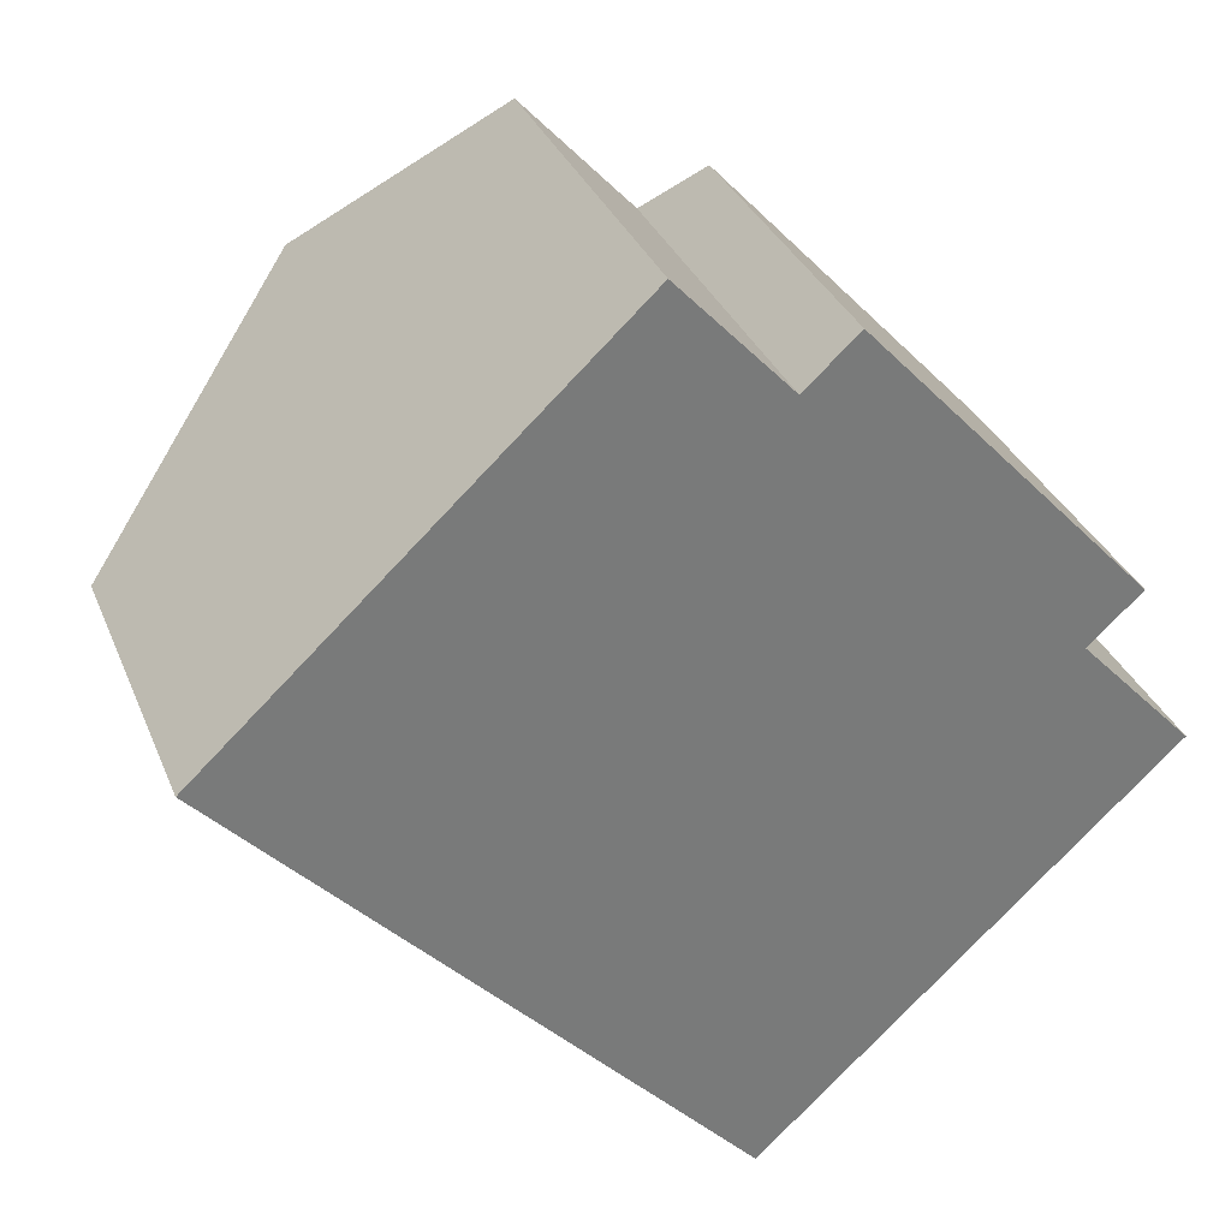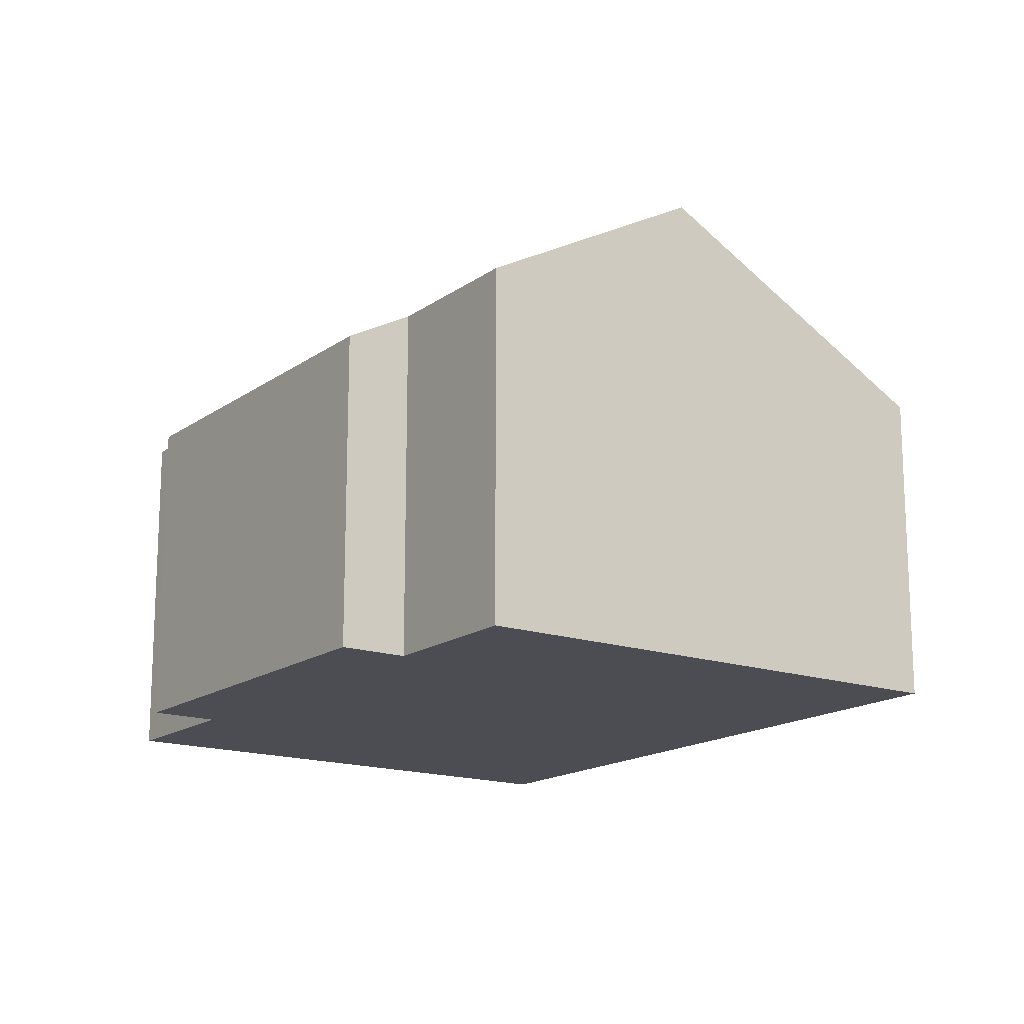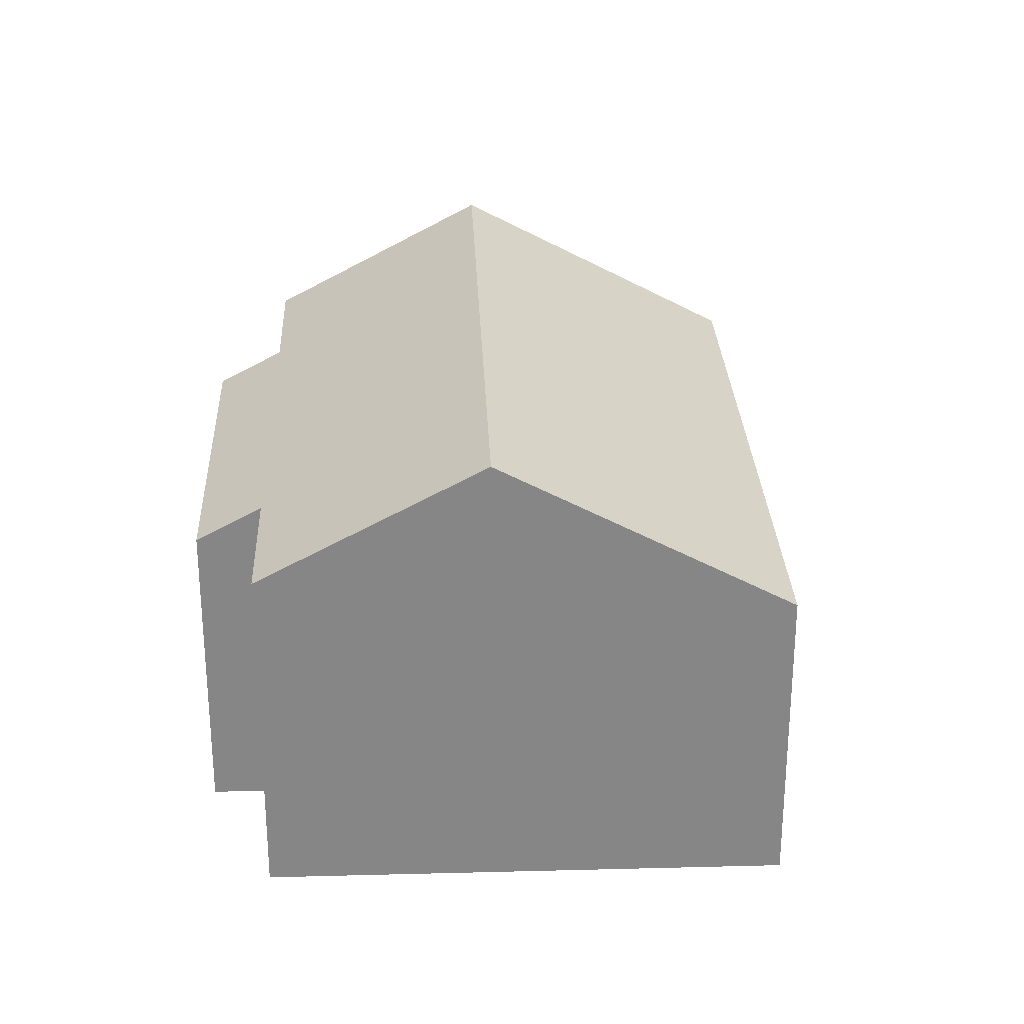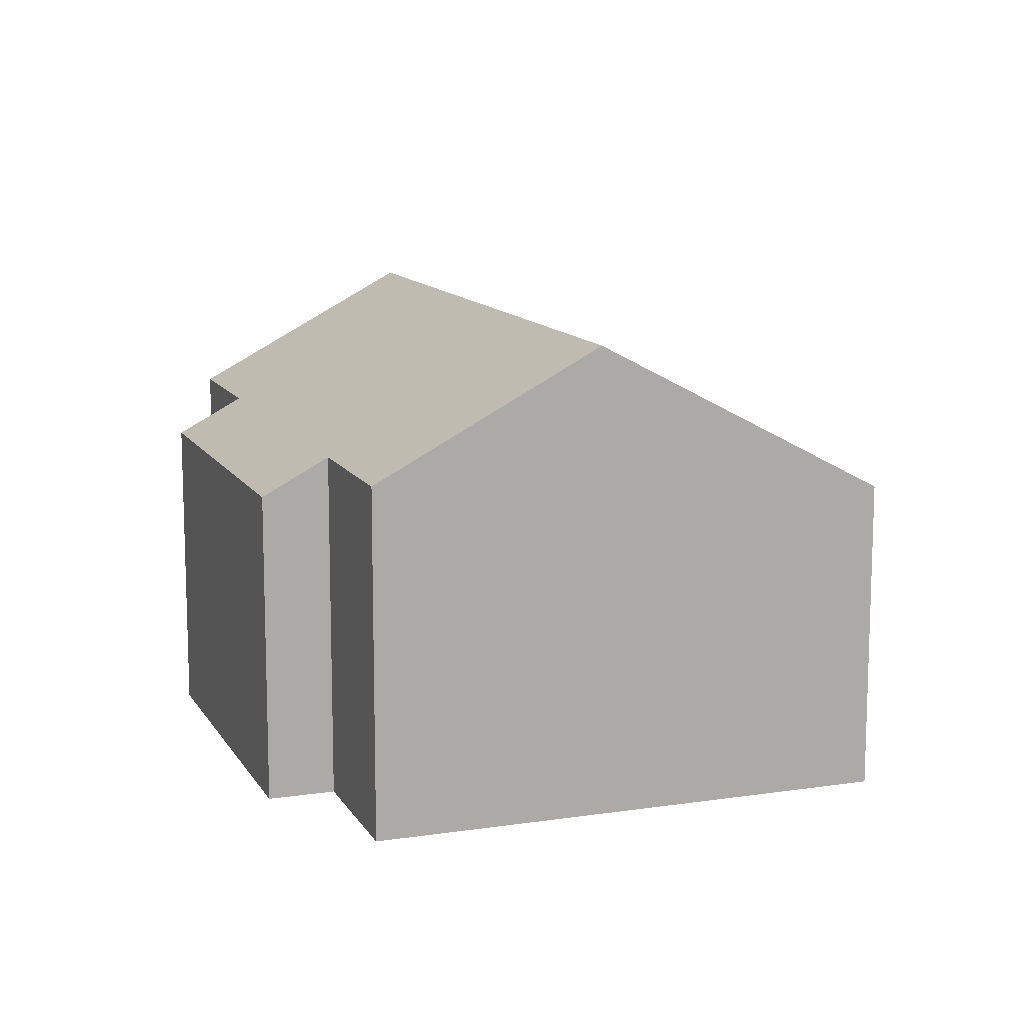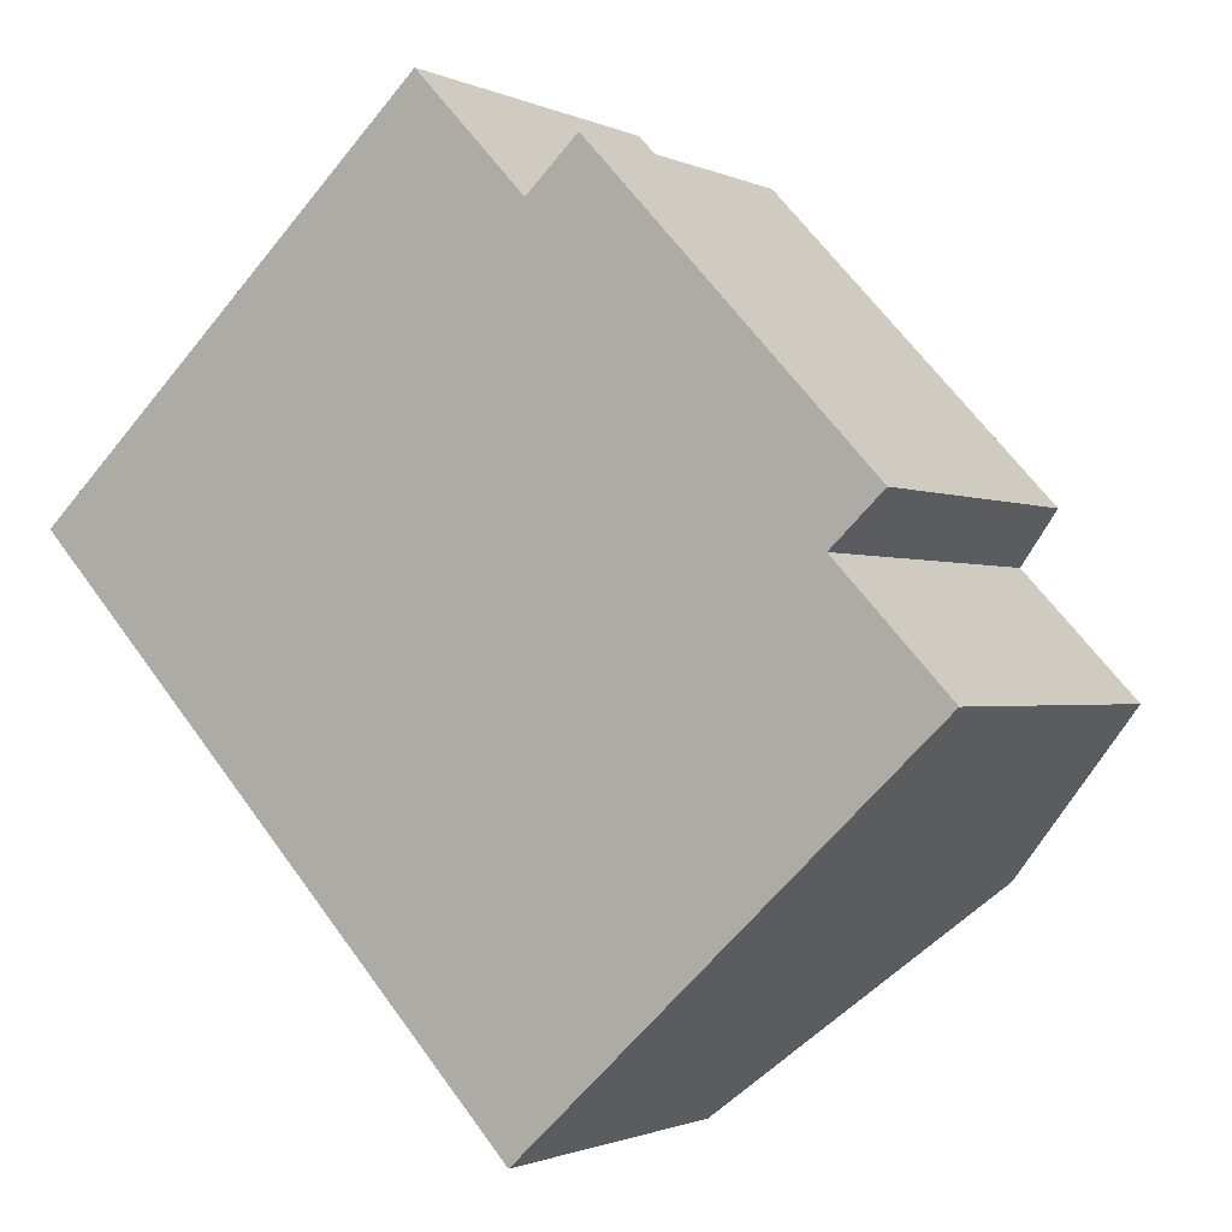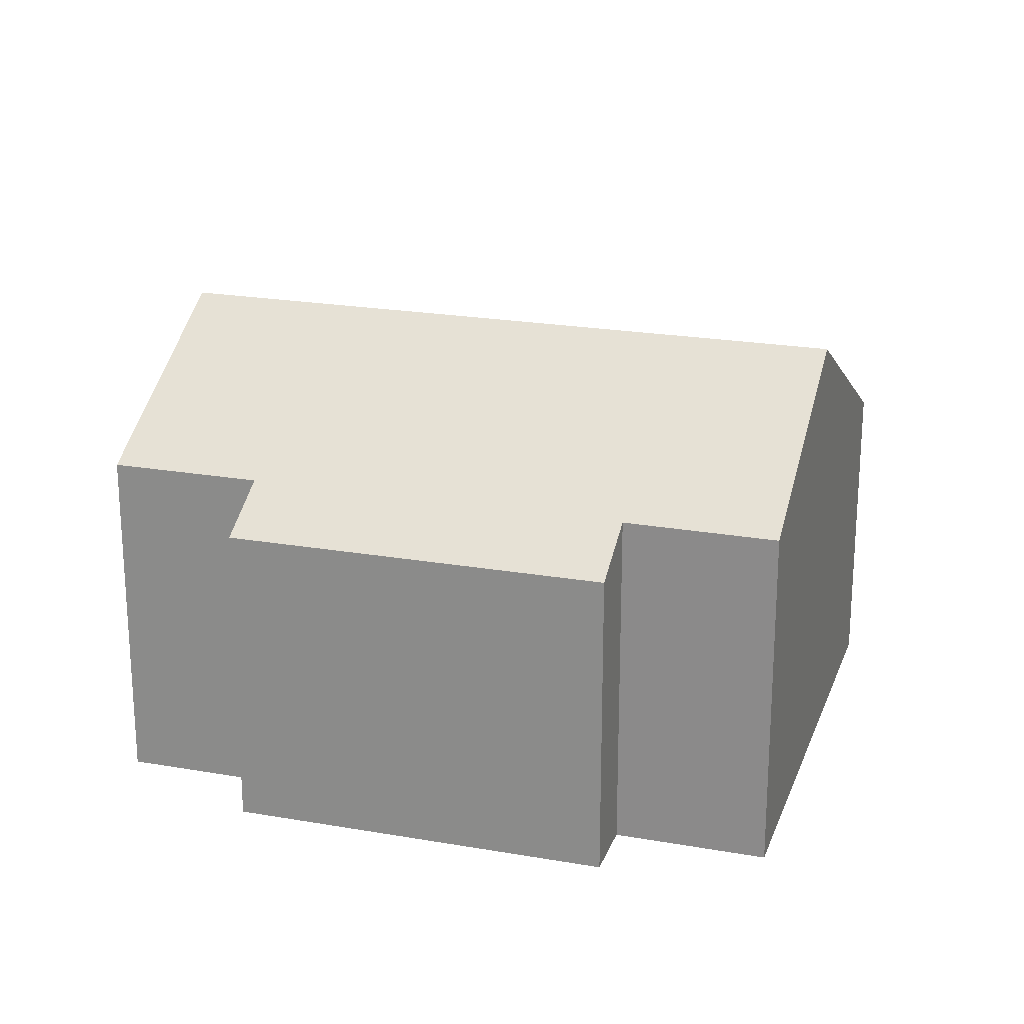
<metadata>
{"format":"obj","ext":"obj","renderer":"f3d","projection":"perspective","resolution":1024,"background":"white","views":[{"elev":32.6,"azim":-19.9,"up":"+Z"},{"elev":-16.3,"azim":101.8,"up":"+Y"},{"elev":28.1,"azim":134.6,"up":"+Y"},{"elev":12.1,"azim":117.2,"up":"+Y"},{"elev":-1.3,"azim":31.5,"up":"+Z"},{"elev":22.0,"azim":64.0,"up":"+Y"}]}
</metadata>
<code>
v  0 5.495 3.365e-16
v  12.2 8.258 -5.405
v  8.381 5.495 -8.985
v  3.828 8.258 3.57
v  14.16 5.5 0.158
v  8.634 6.128 4.334
v  9.512 5.495 5.153
v  6.779 6.128 6.323
v  13.29 6.128 -0.656
v  15.15 6.125 -2.64
v  6.779 -3.872e-16 6.323
v  3.828 -2.186e-16 3.57
v  0 0 0
v  8.634 -2.654e-16 4.334
v  9.512 -3.155e-16 5.153
v  14.16 -9.675e-18 0.158
v  13.29 4.017e-17 -0.656
v  15.15 1.617e-16 -2.64
v  12.2 3.31e-16 -5.405
v  8.381 5.502e-16 -8.985
g defaultobject
f 1 2 3
f 2 1 4
f 5 6 7
f 6 4 8
f 4 6 2
f 2 6 9
f 9 6 5
f 2 9 10
f 4 11 8
f 11 4 1
f 11 1 12
f 12 1 13
f 14 7 6
f 7 14 15
f 11 6 8
f 6 11 14
f 7 16 5
f 16 7 15
f 17 10 9
f 10 17 18
f 5 17 9
f 17 5 16
f 18 2 10
f 2 18 3
f 3 18 19
f 3 19 20
f 20 1 3
f 1 20 13
f 11 12 14
f 19 13 20
f 13 19 18
f 13 18 17
f 13 17 16
f 13 16 14
f 14 16 15
f 13 14 12

</code>
